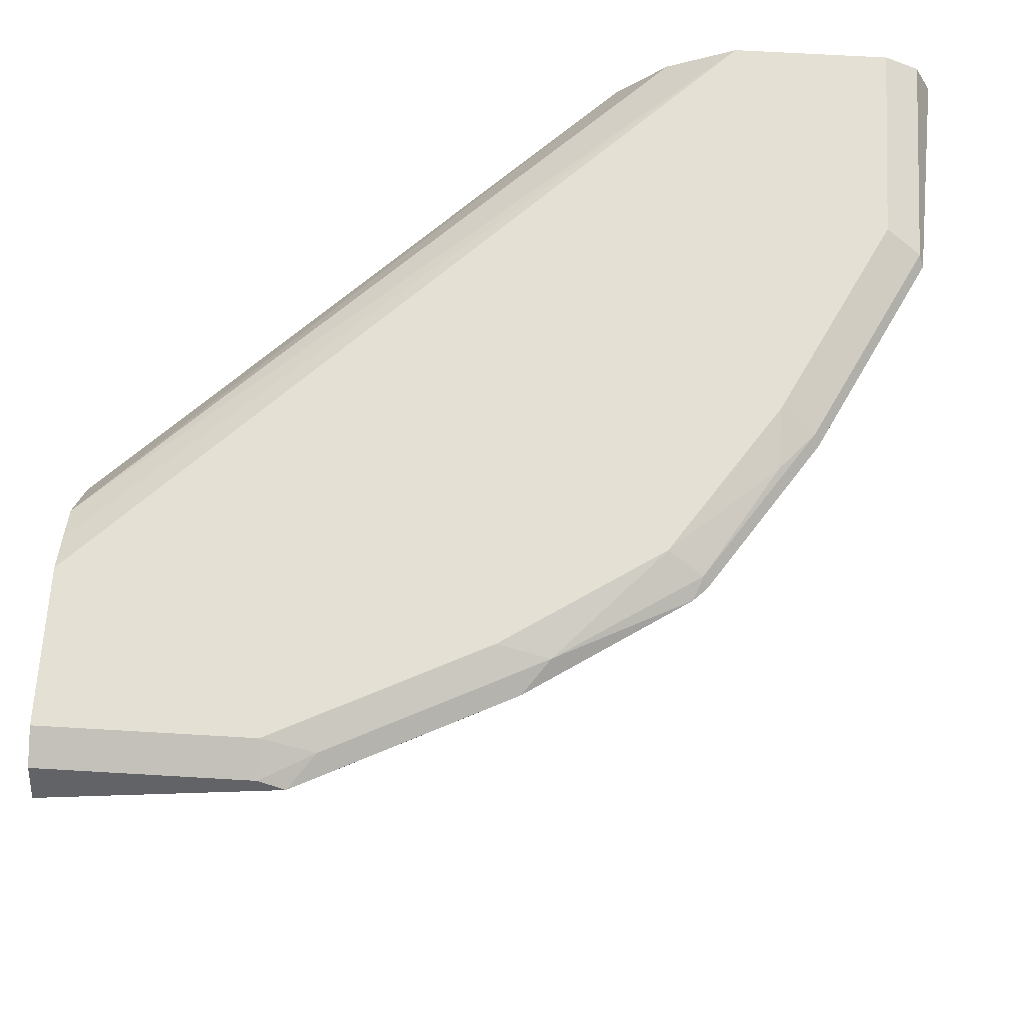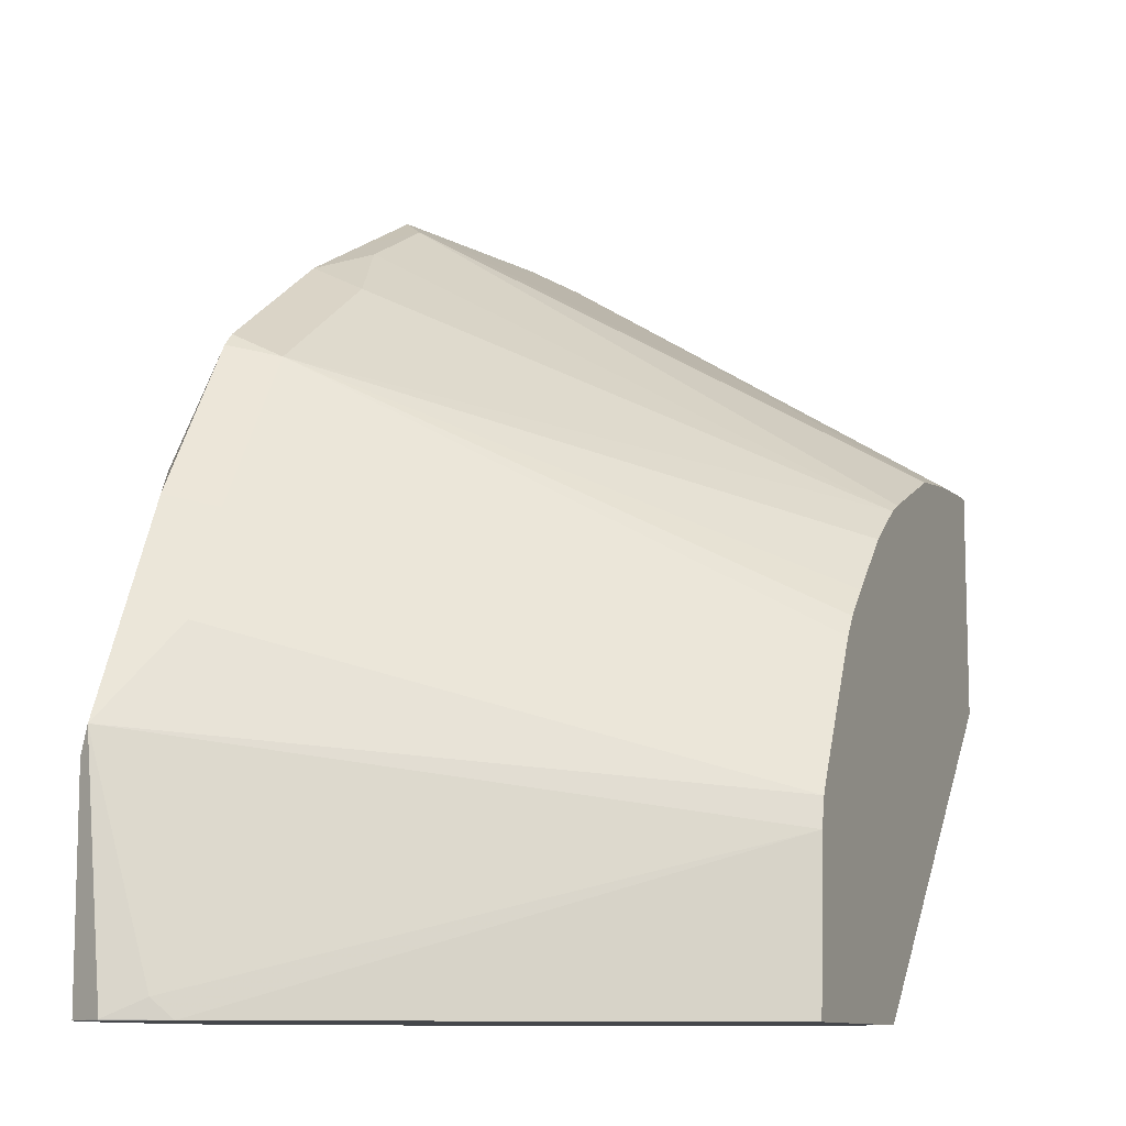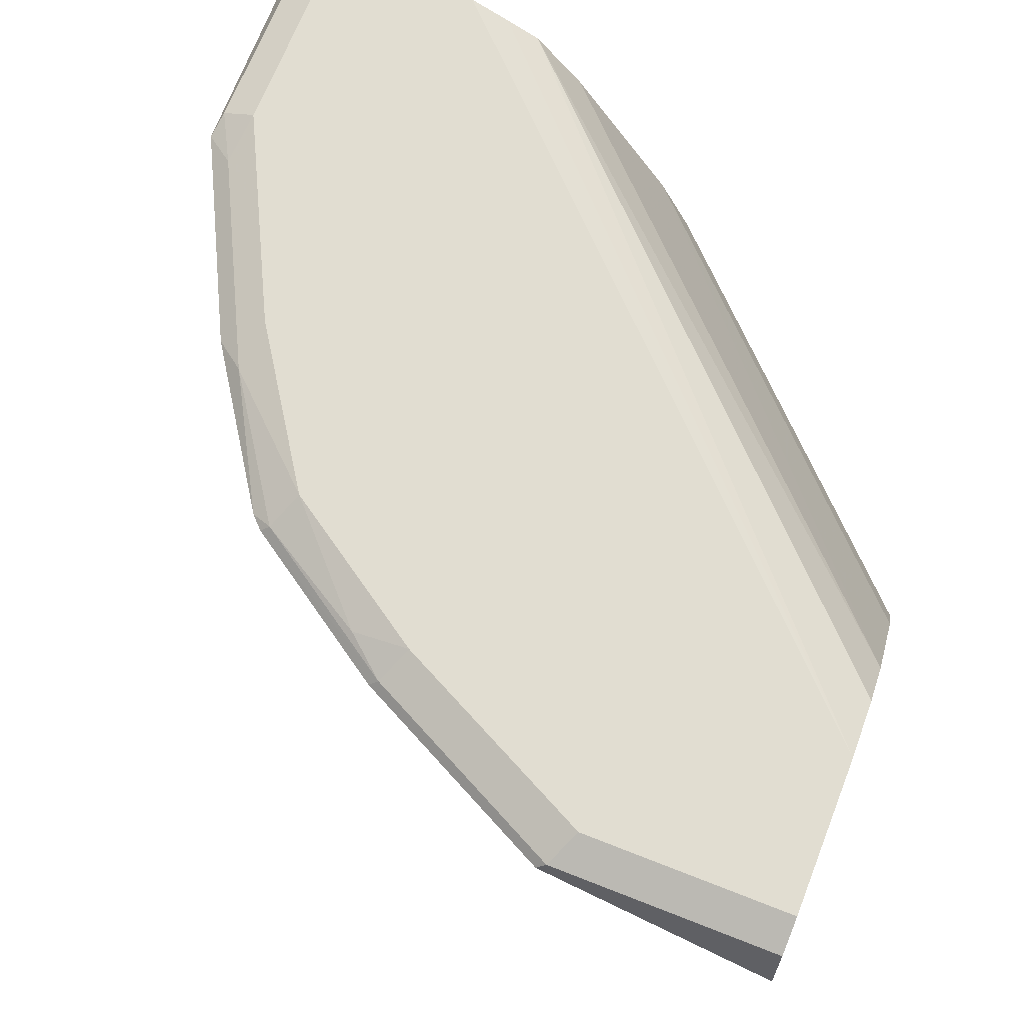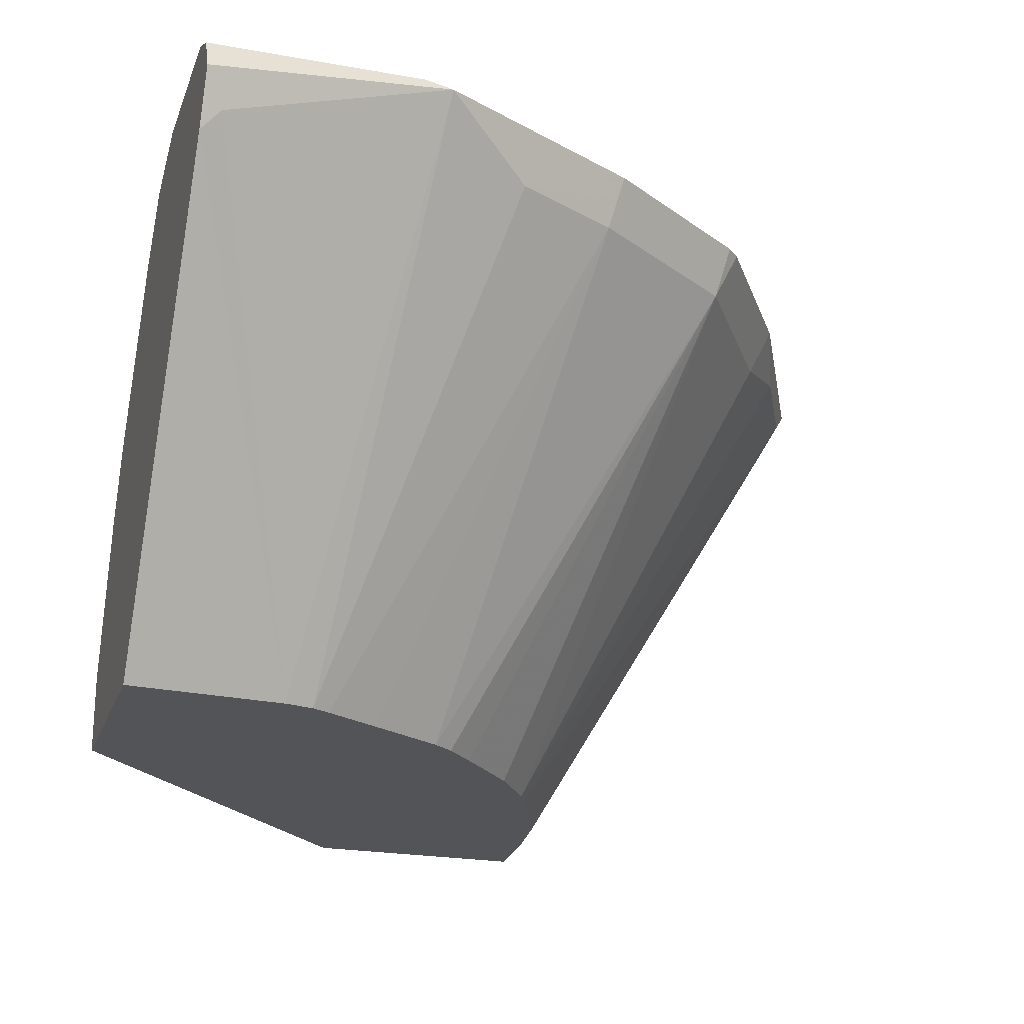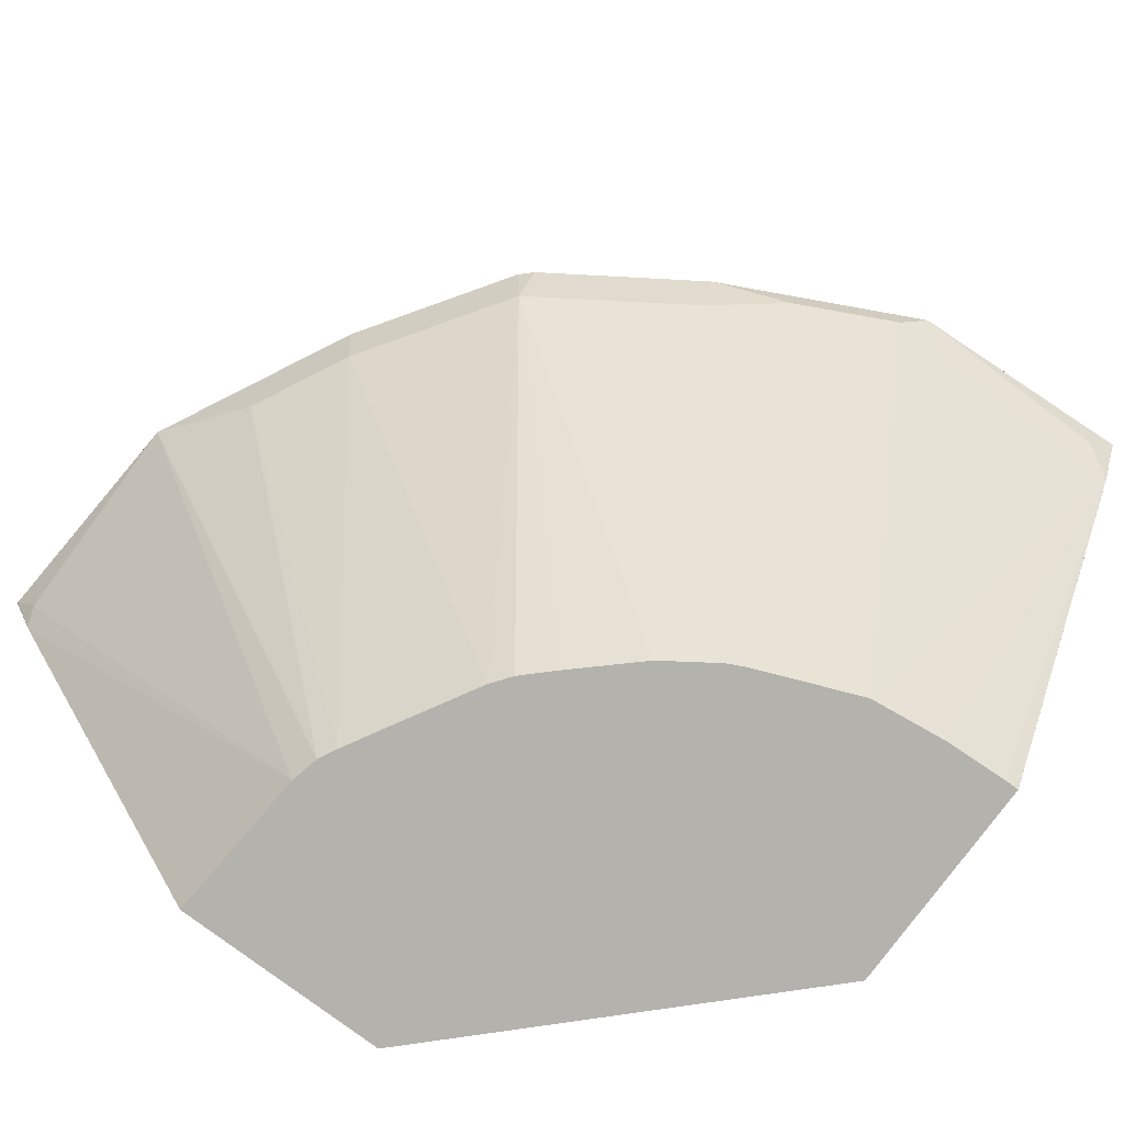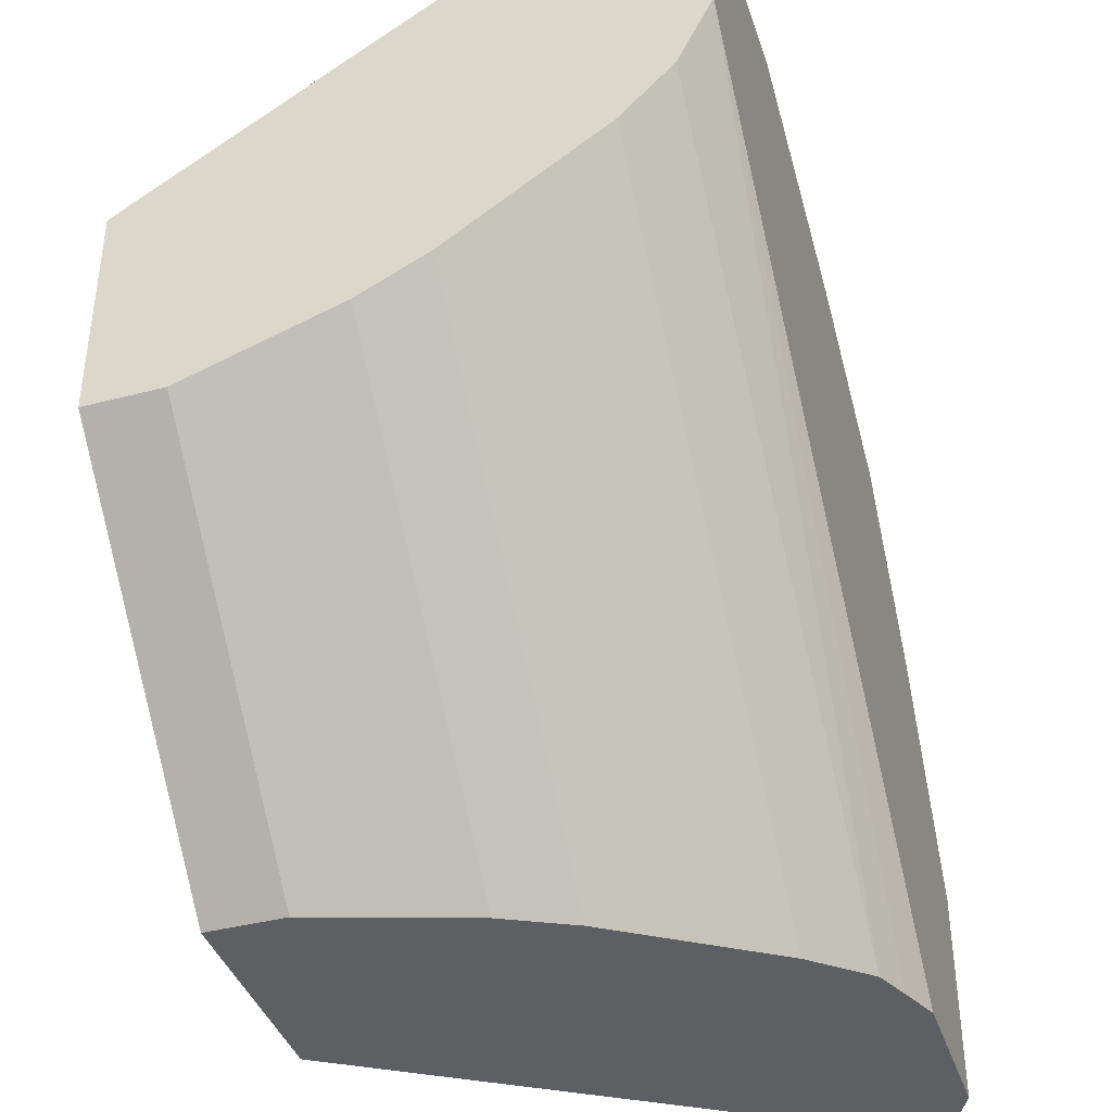
<metadata>
{"format":"obj","ext":"obj","renderer":"f3d","projection":"perspective","resolution":1024,"background":"white","views":[{"elev":65.3,"azim":-86.6,"up":"+Y"},{"elev":-10.3,"azim":-67.9,"up":"+Z"},{"elev":68.8,"azim":21.5,"up":"+Y"},{"elev":-22.8,"azim":-107.1,"up":"+Y"},{"elev":-79.6,"azim":-36.7,"up":"+Y"},{"elev":-39.9,"azim":107.9,"up":"+Z"}]}
</metadata>
<code>
v 2.473e-05 0.9078 0.3228
v -6.87e-06 0.9078 0.3228
v 2.473e-05 0.8944 0.316
v 2.473e-05 0.9213 0.316
v -0.08744 0.9213 0.316
v -0.09079 0.9179 0.3177
v -0.01012 0.8977 0.3177
v -6.87e-06 0.8809 0.3093
v 2.473e-05 0.8809 0.3093
v 2.473e-05 0.928 0.3026
v -0.08071 0.928 0.3026
v -0.1278 0.9213 0.2959
v -0.1009 0.9078 0.3102
v -0.08071 0.9011 0.3093
v -0.1311 0.9179 0.2975
v -0.06055 0.716 0.2017
v -0.03047 0.716 0.2054
v -0.005347 0.716 0.2067
v -6.87e-06 0.716 0.2067
v 2.473e-05 0.716 0.2067
v 2.473e-05 0.928 0.2421
v -0.1211 0.928 0.2824
v -0.1681 0.9213 0.2757
v -0.1412 0.9078 0.29
v -0.1009 0.716 0.1853
v -0.1715 0.9179 0.2774
v 2.473e-05 0.716 0.2056
v 2.473e-05 0.9145 0.2152
v -0.2138 0.9159 -0.0003184
v -0.2269 0.9217 -0.0003184
v -0.2421 0.928 -0.0003184
v -0.1614 0.928 0.2622
v -0.1841 0.9229 0.2622
v -0.2286 0.9213 0.2353
v -0.232 0.9179 0.237
v -0.1715 0.8977 0.2673
v -0.1077 0.716 0.1819
v 2.473e-05 0.716 0.1211
v 2.473e-05 0.8944 0.195
v -0.195 0.8944 -0.0003184
v -0.3026 0.928 -0.0003184
v -0.2219 0.928 0.2219
v -0.2648 0.9229 0.1815
v -0.237 0.9179 0.232
v -0.232 0.8977 0.227
v -0.1278 0.716 0.1681
v -0.1211 0.716 -0.0003184
v 2.473e-05 0.7465 0.1211
v 2.473e-05 0.8338 0.1547
v -0.1547 0.8338 -0.0003184
v -0.3161 0.9213 -0.0003184
v -0.3026 0.928 0.08071
v -0.2622 0.928 0.1614
v -0.2774 0.9179 0.1714
v -0.2824 0.928 0.1211
v -0.2849 0.9229 0.1412
v -0.2723 0.8977 0.1664
v -0.1681 0.716 0.1278
v -0.1623 0.716 0.1356
v -0.1513 0.716 0.1463
v -0.2058 0.716 -0.0003184
v -0.1211 0.7465 -0.0003184
v 2.473e-05 0.807 0.1412
v 2.473e-05 0.8204 0.1479
v -0.1479 0.8204 -0.0003184
v -0.3227 0.9079 -0.0003184
v -0.3228 0.9078 2.954e-05
v -0.3161 0.9213 0.08071
v -0.3051 0.9229 0.1009
v -0.2774 0.9078 0.1639
v -0.2975 0.9179 0.1312
v -0.2925 0.8977 0.1261
v -0.1958 0.716 0.07853
v -0.184 0.716 0.09965
v -0.3125 0.8873 -0.0003184
v -0.2017 0.716 0.06053
v -0.1412 0.807 -0.0003184
v -0.3177 0.9179 0.0908
v -0.3161 0.8944 0.006734
v -0.1992 0.716 0.07166
f 37 45 46
f 34 42 43
f 34 43 44
f 34 44 35
f 35 44 45
f 36 45 37
f 38 47 62
f 43 55 56
f 39 49 50
f 39 50 40
f 41 51 68
f 42 53 43
f 43 54 44
f 43 53 55
f 33 42 34
f 38 62 48
f 32 42 33
f 24 26 36
f 29 31 30
f 43 56 71
f 24 36 37
f 26 35 45
f 26 45 36
f 28 39 29
f 29 40 50
f 29 50 65
f 29 39 40
f 29 65 77
f 29 62 47
f 29 47 61
f 29 61 75
f 29 75 66
f 29 66 51
f 29 51 41
f 29 41 31
f 29 77 62
f 43 71 54
f 76 78 79
f 44 57 45
f 57 74 58
f 61 76 75
f 62 77 63
f 63 77 64
f 64 77 65
f 66 75 67
f 67 78 68
f 57 73 74
f 67 75 79
f 68 78 69
f 71 78 72
f 72 78 80
f 72 80 73
f 75 76 79
f 76 80 78
f 23 35 26
f 67 79 78
f 44 54 57
f 57 72 73
f 56 78 71
f 45 57 58
f 45 58 59
f 45 59 60
f 45 60 46
f 48 62 63
f 49 64 65
f 49 65 50
f 57 70 72
f 51 66 67
f 52 68 69
f 52 69 55
f 54 70 57
f 54 71 72
f 54 72 70
f 55 69 56
f 56 69 78
f 51 67 68
f 23 34 35
f 41 68 52
f 23 32 33
f 2 9 3
f 4 10 11
f 4 11 5
f 5 11 22
f 5 22 12
f 5 12 15
f 5 15 6
f 2 8 9
f 6 13 14
f 6 15 13
f 7 14 8
f 8 14 16
f 8 16 17
f 8 17 18
f 8 18 19
f 8 19 20
f 6 14 7
f 8 20 9
f 2 7 8
f 2 5 6
f 23 33 34
f 1 2 3
f 1 9 20
f 1 20 27
f 1 27 38
f 1 38 48
f 1 48 63
f 2 6 7
f 1 63 64
f 1 49 39
f 1 39 28
f 1 28 21
f 1 21 10
f 1 10 4
f 1 4 2
f 2 4 5
f 1 64 49
f 10 21 31
f 1 3 9
f 10 41 52
f 16 59 58
f 16 58 74
f 16 74 73
f 16 73 80
f 10 31 41
f 16 76 61
f 16 61 47
f 16 60 59
f 16 47 38
f 16 27 19
f 16 19 18
f 16 18 17
f 19 27 20
f 21 28 29
f 21 29 30
f 21 30 31
f 16 38 27
f 16 46 60
f 16 80 76
f 16 25 37
f 10 52 55
f 10 55 53
f 16 37 46
f 10 53 42
f 10 42 32
f 10 22 11
f 12 22 32
f 12 32 23
f 10 32 22
f 12 26 15
f 13 15 26
f 13 26 24
f 13 24 37
f 13 37 25
f 13 25 16
f 13 16 14
f 12 23 26

</code>
